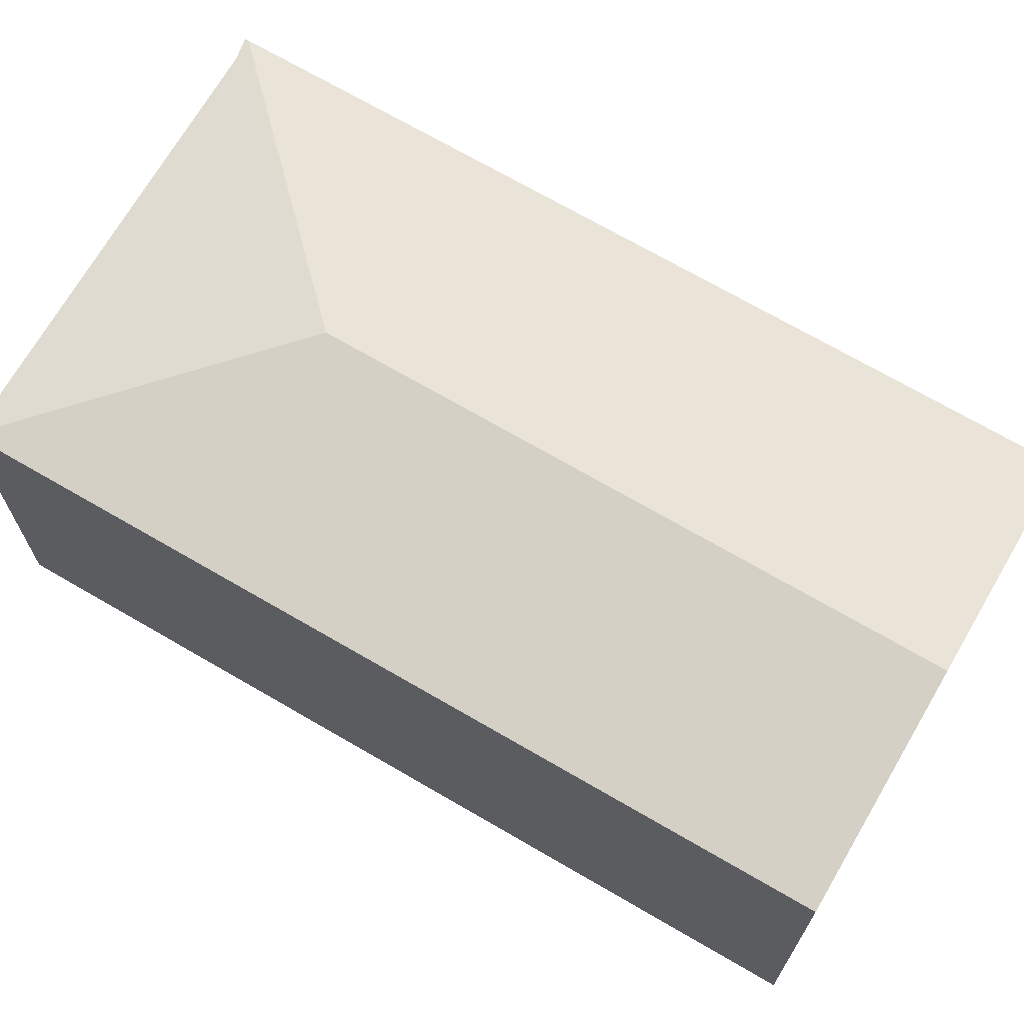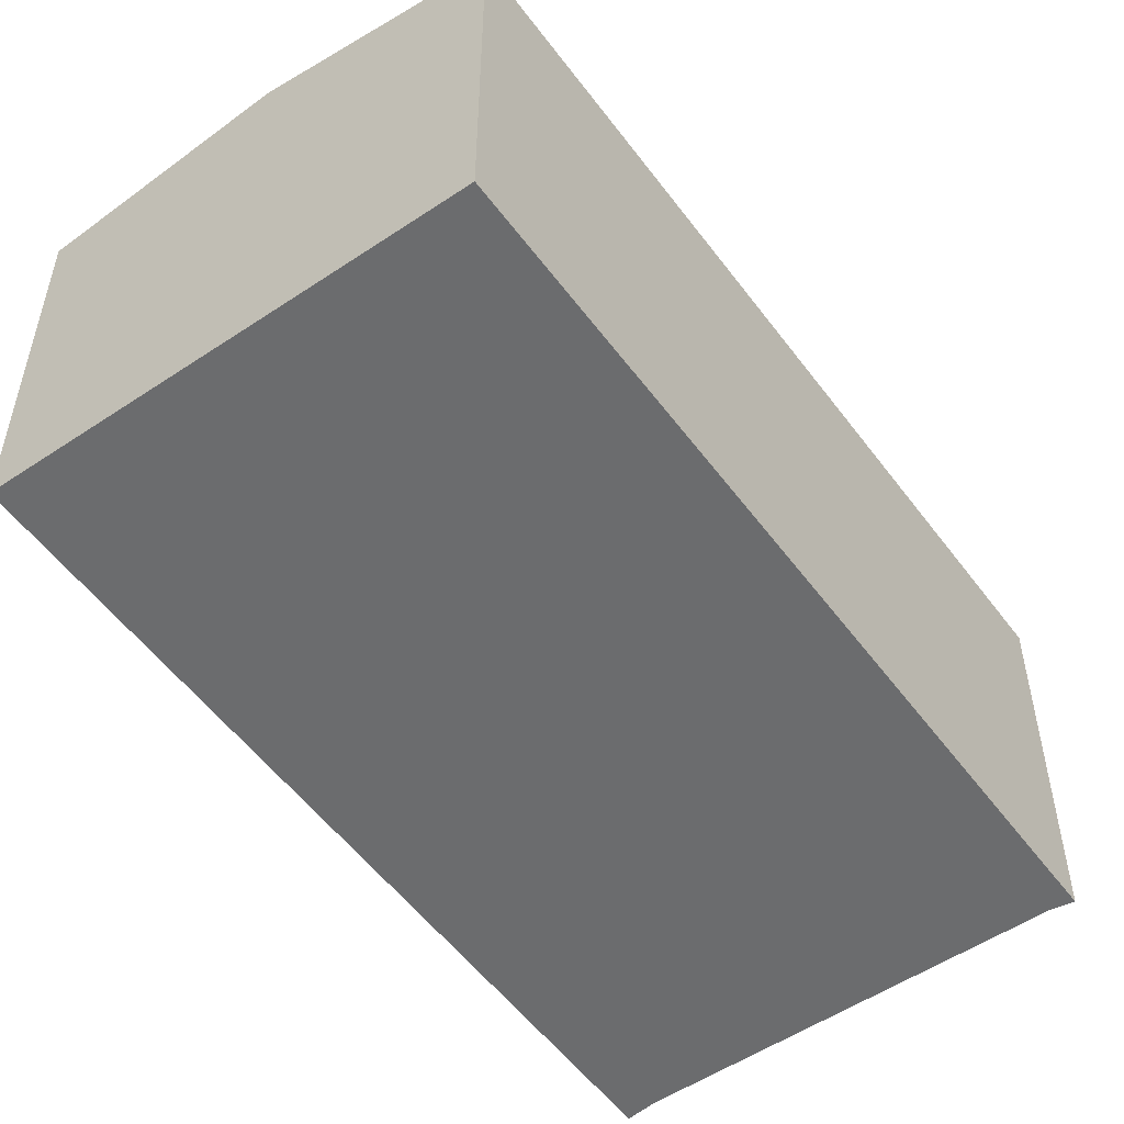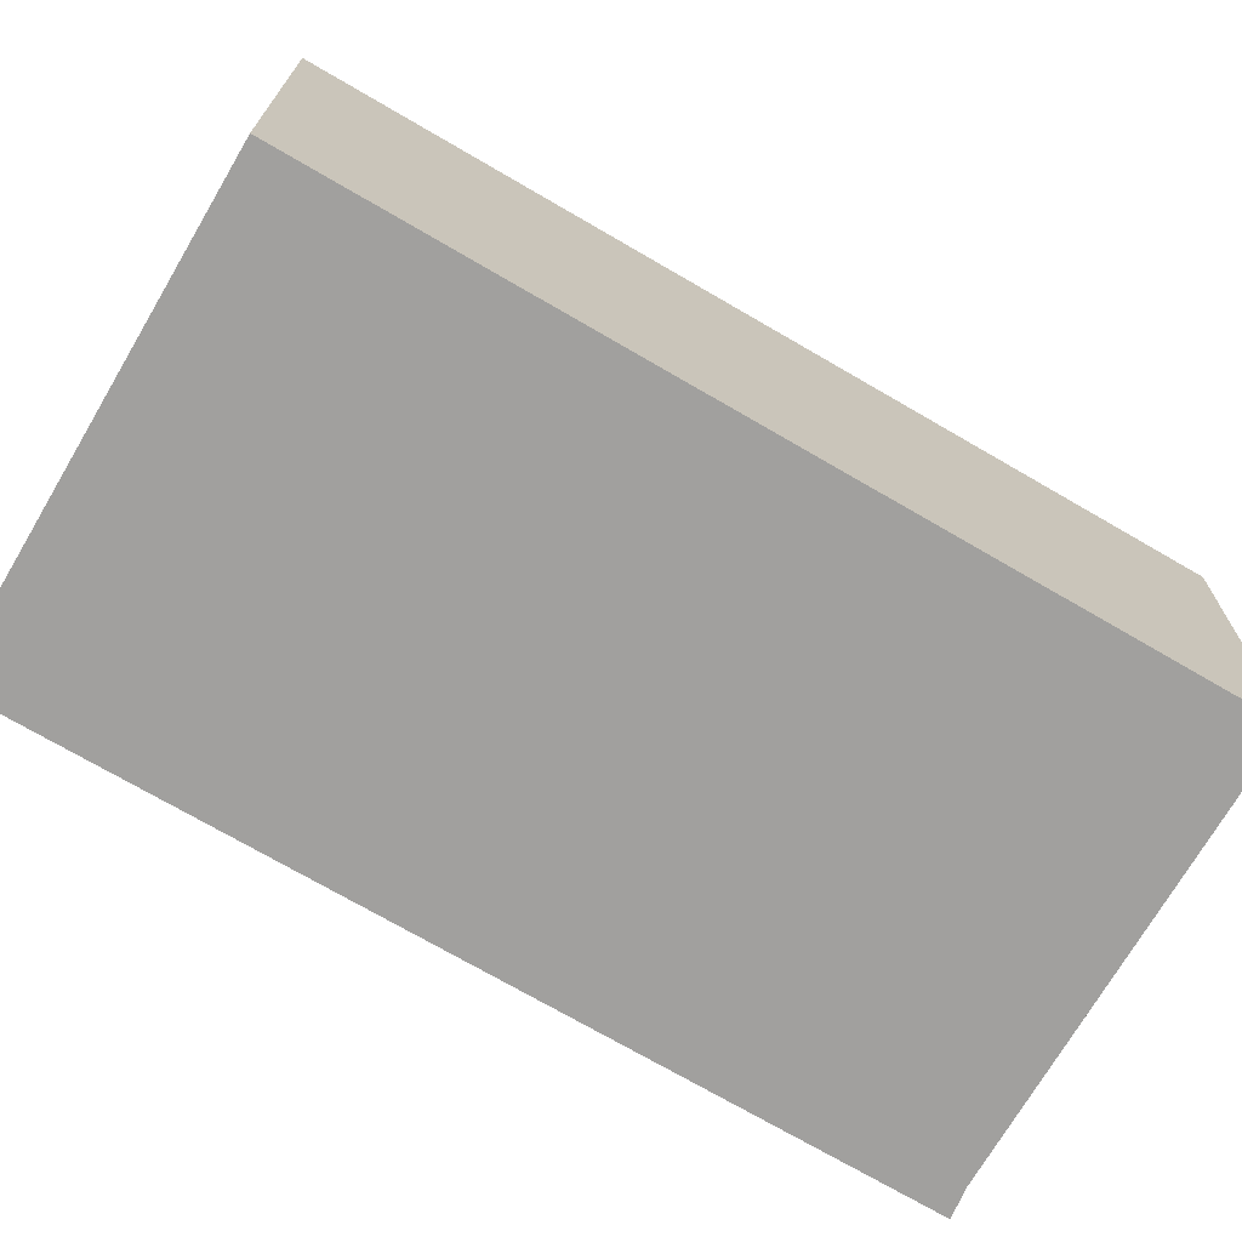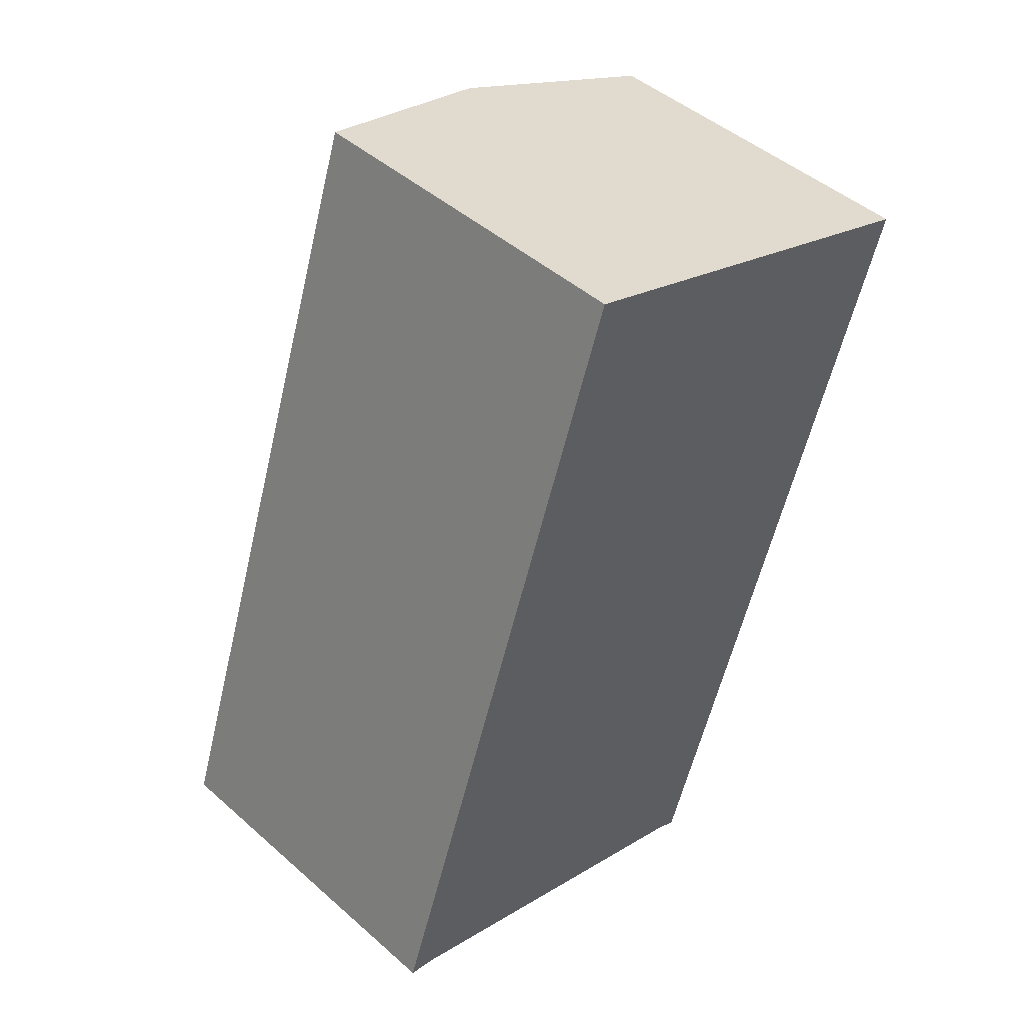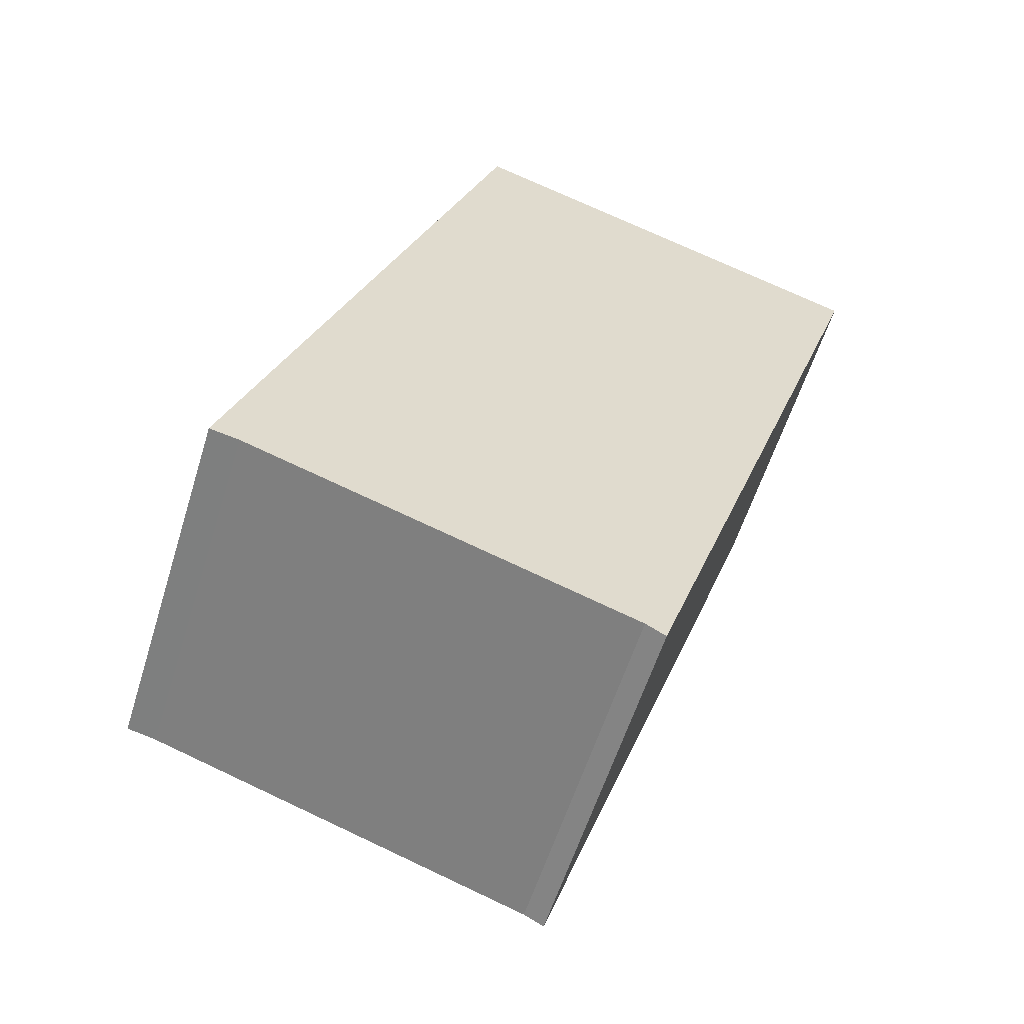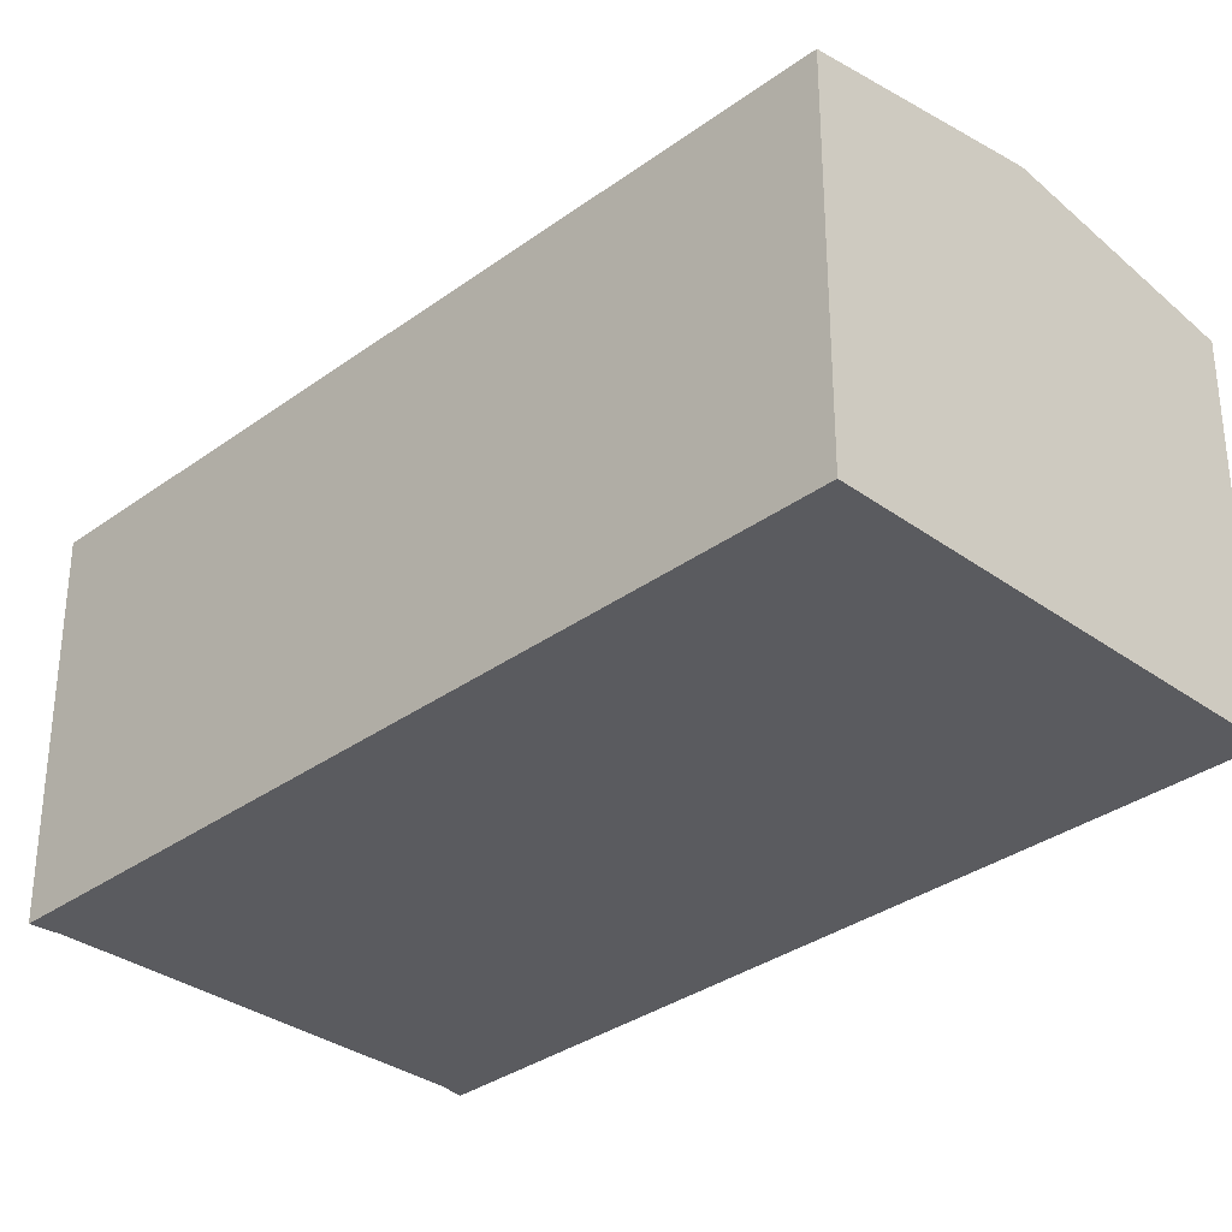
<metadata>
{"format":"obj","ext":"obj","renderer":"f3d","projection":"perspective","resolution":1024,"background":"white","views":[{"elev":70.1,"azim":-41.1,"up":"+Y"},{"elev":-53.6,"azim":54.3,"up":"+Y"},{"elev":-71.8,"azim":78.3,"up":"+Y"},{"elev":46.2,"azim":-44.9,"up":"+Z"},{"elev":-58.1,"azim":-17.2,"up":"+Z"},{"elev":-33.1,"azim":-26.3,"up":"+Y"}]}
</metadata>
<code>
v  4.578 6.235 2.305
v  11.05 5.68 10.28
v  6.838 5.68 -2.253
v  7.641 6.235 11.43
v  0.014 5.679 0.042
v  0.463 5.68 -0.097
v  0 5.672 3.473e-16
v  6.507 5.68 -2.141
v  6.818 5.671 -2.313
v  4.253 5.683 12.58
v  0 0 0
v  4.253 -7.701e-16 12.58
v  0.014 -2.572e-18 0.042
v  11.05 -6.295e-16 10.28
v  7.641 -6.999e-16 11.43
v  6.838 1.38e-16 -2.253
v  6.818 1.416e-16 -2.313
v  0.463 5.94e-18 -0.097
v  6.507 1.311e-16 -2.141
g defaultobject
f 1 2 3
f 2 1 4
f 5 6 7
f 6 5 1
f 6 1 8
f 8 1 9
f 9 1 3
f 4 5 10
f 5 4 1
f 7 10 5
f 10 7 11
f 10 11 12
f 12 11 13
f 12 4 10
f 4 12 2
f 2 12 14
f 14 12 15
f 14 3 2
f 3 14 16
f 3 16 9
f 9 16 17
f 18 7 6
f 7 18 11
f 19 6 8
f 6 19 18
f 9 19 8
f 19 9 17
f 15 16 14
f 16 15 12
f 16 12 19
f 19 12 18
f 18 12 13
f 16 19 17
f 18 13 11

</code>
